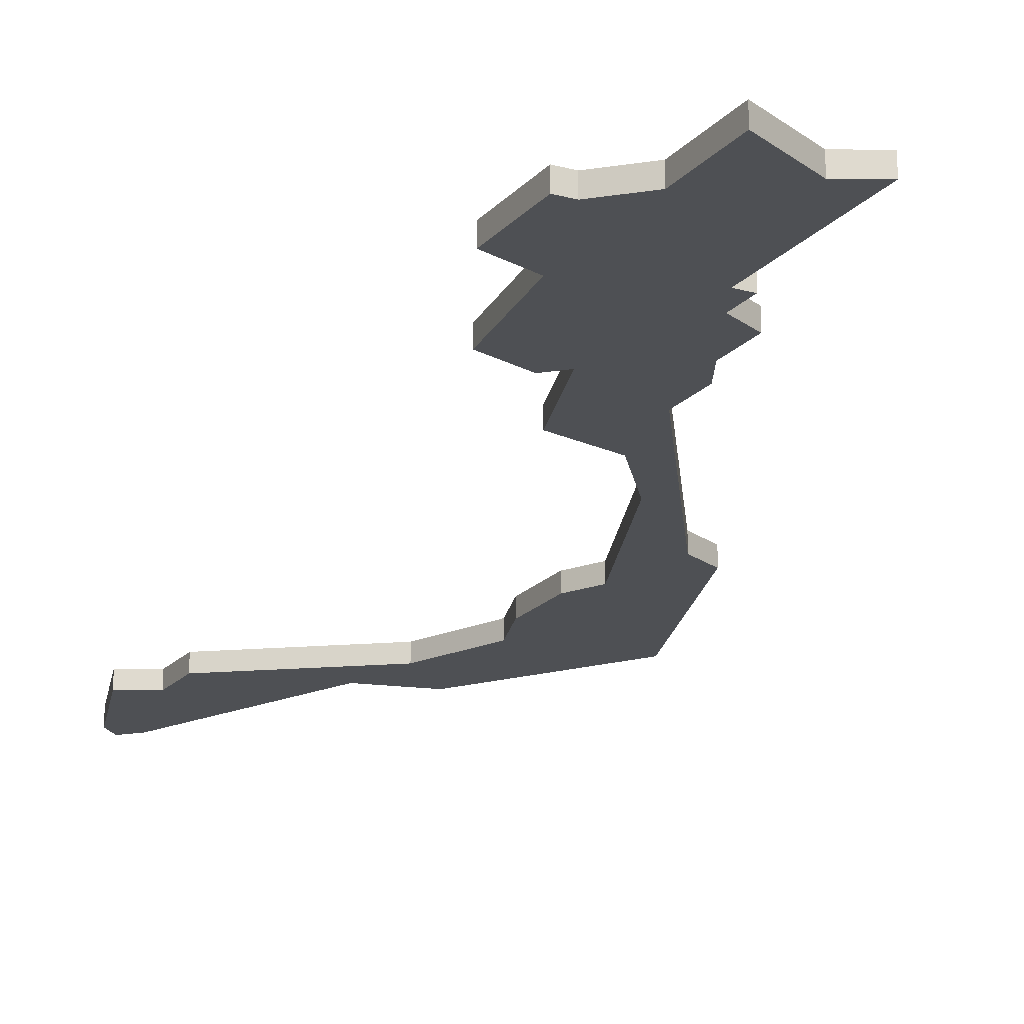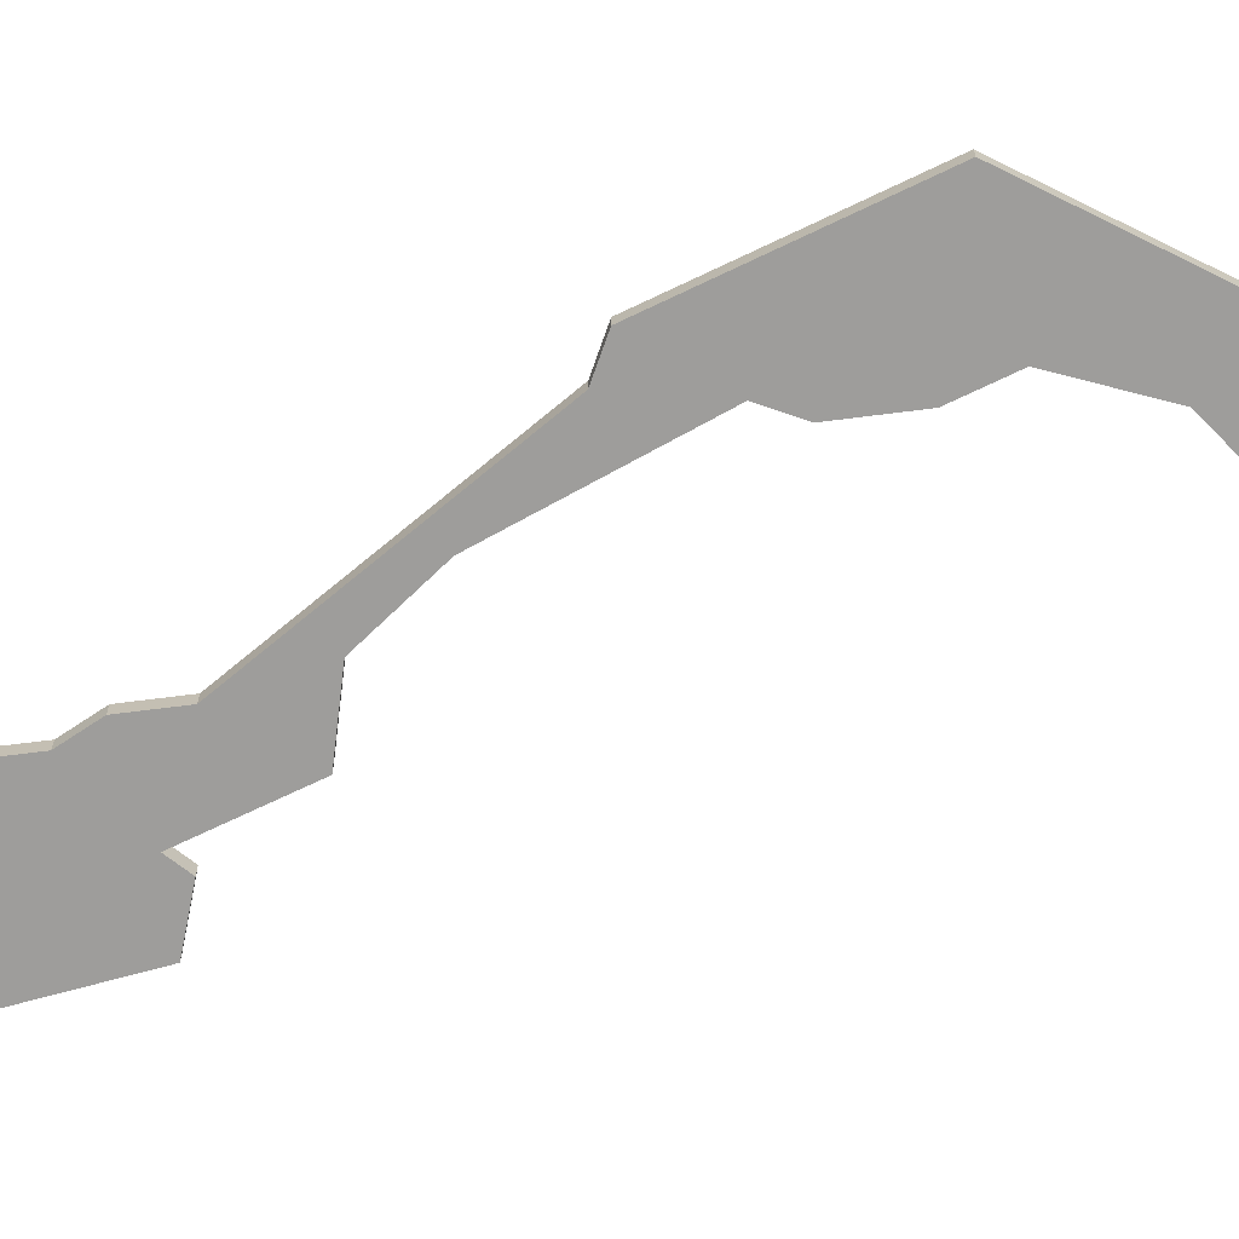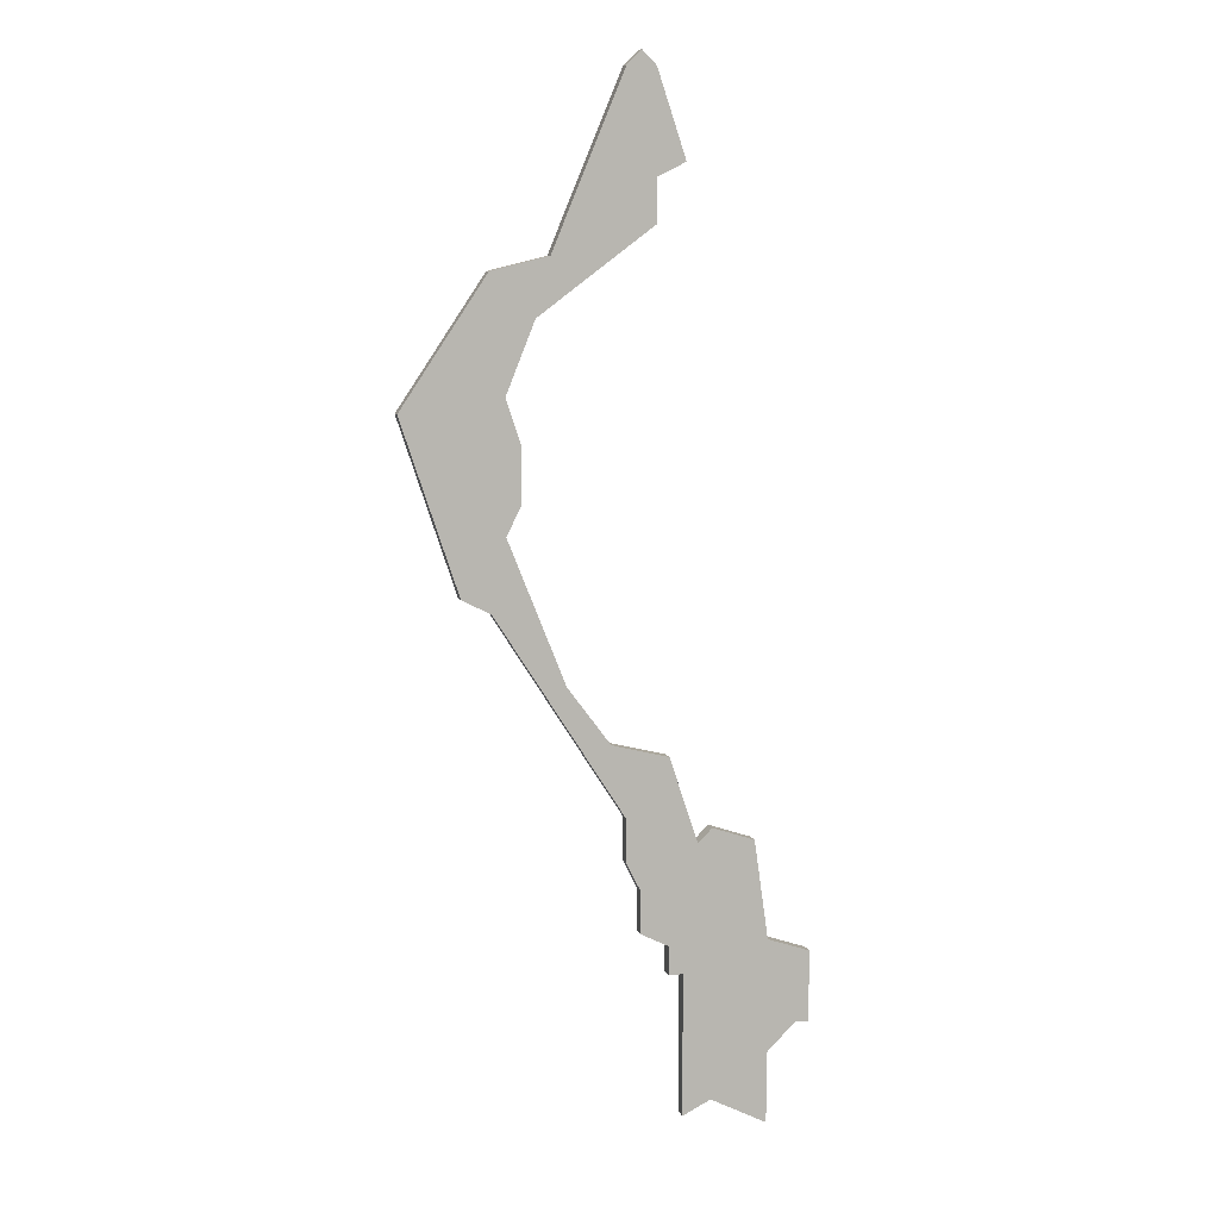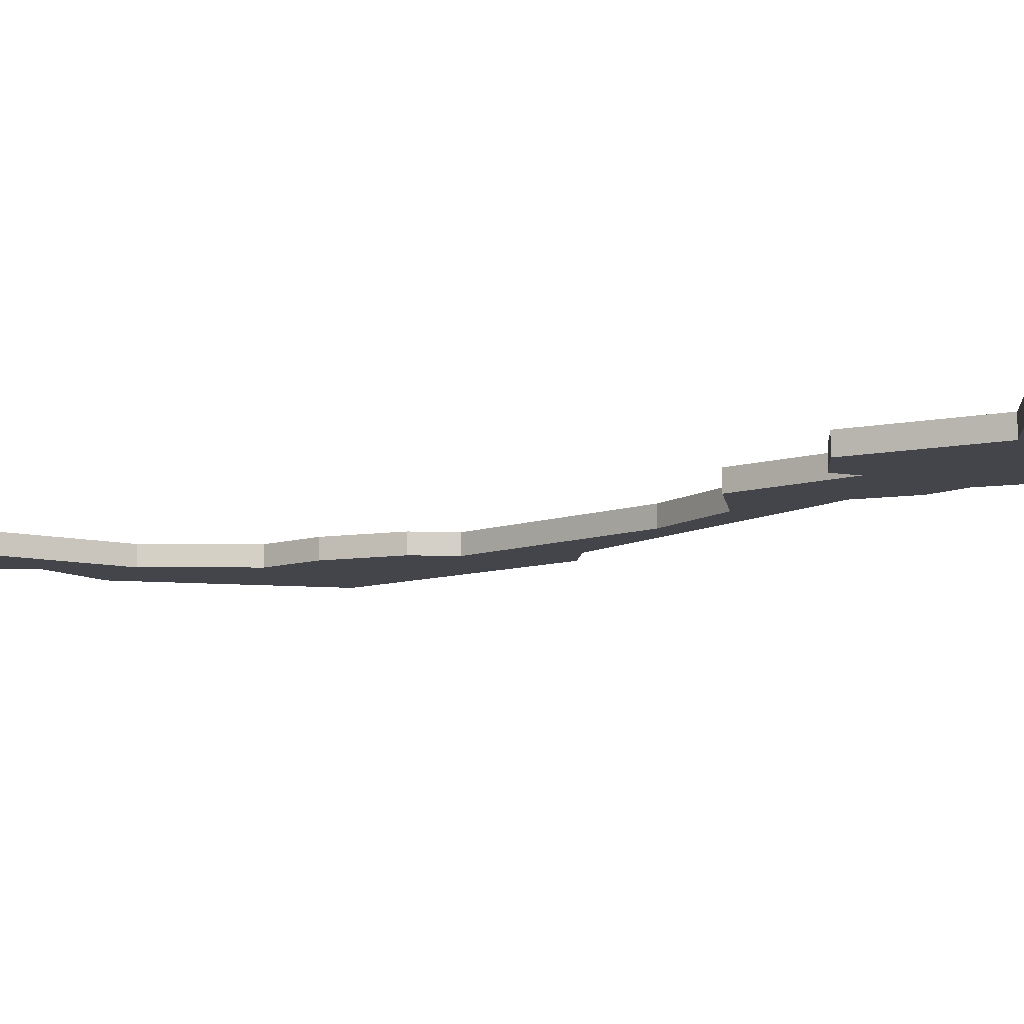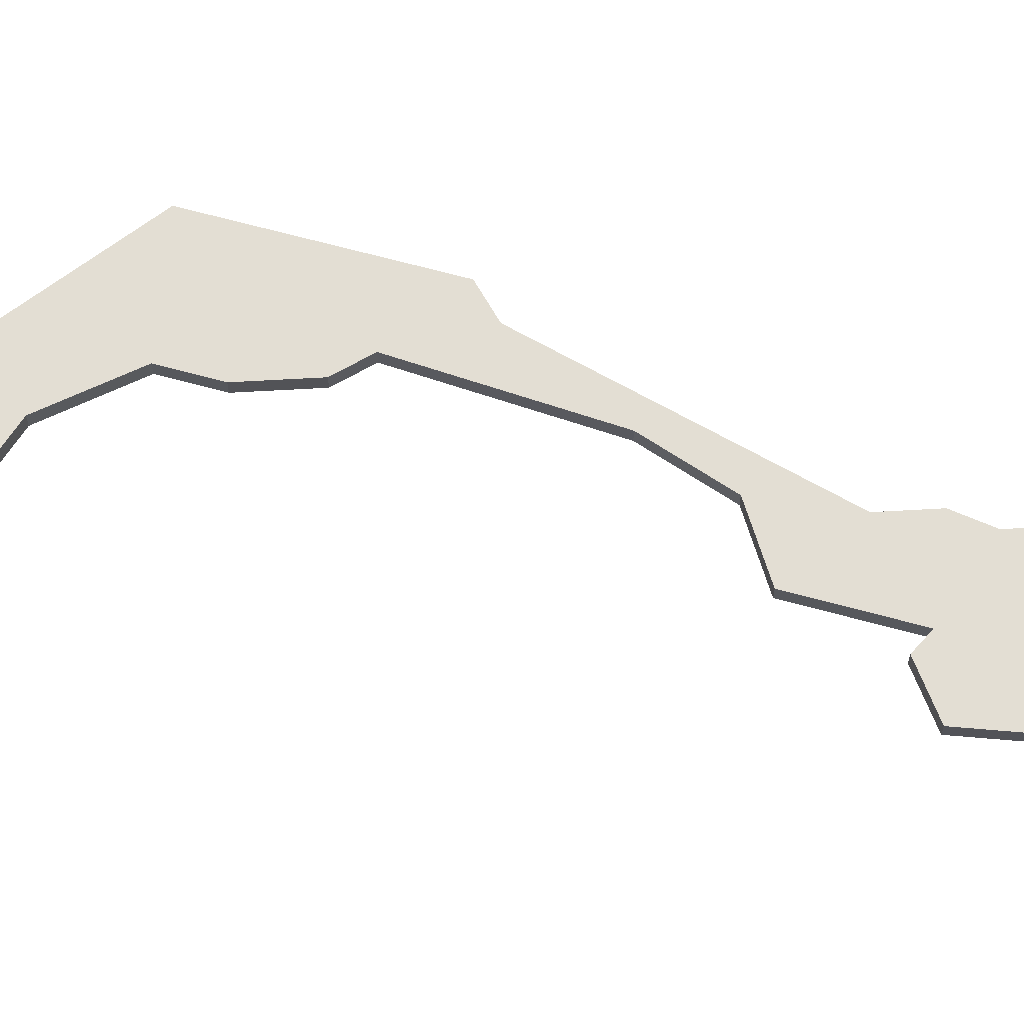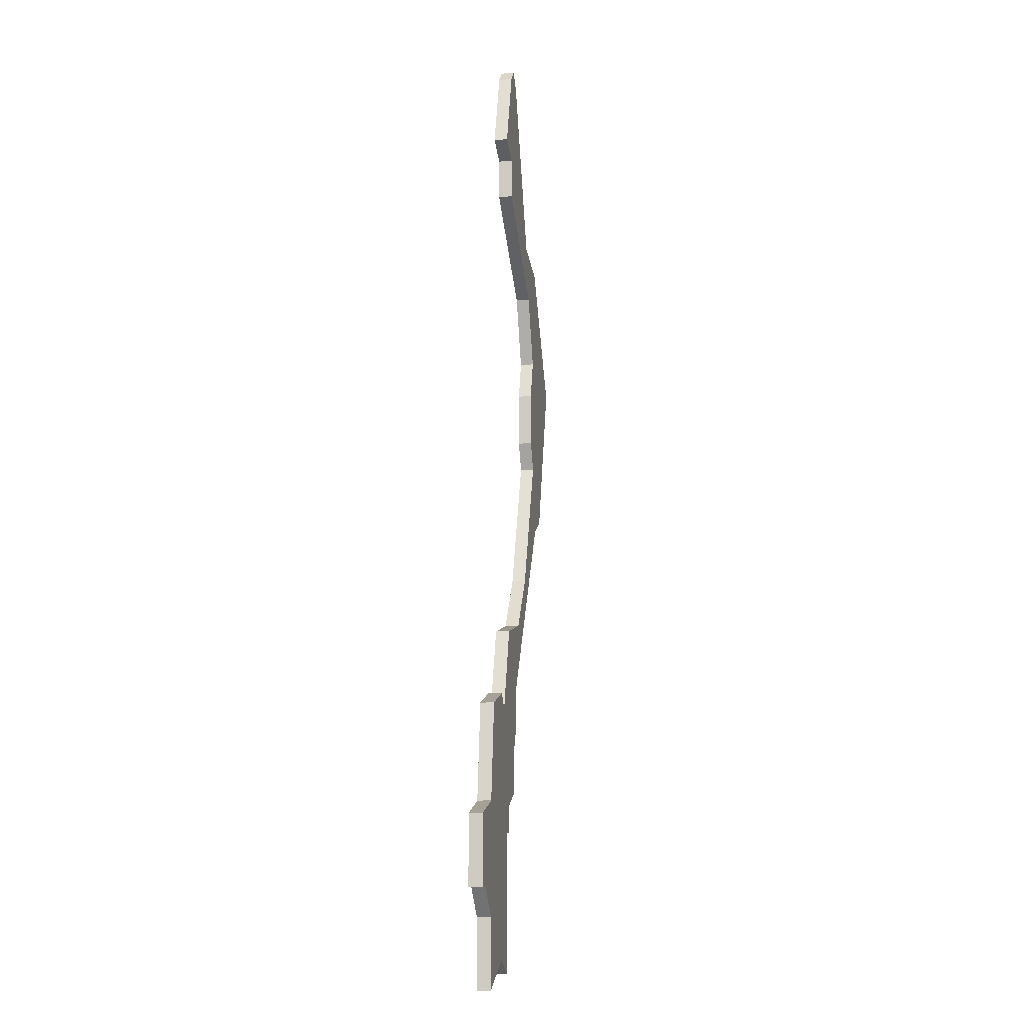
<metadata>
{"format":"obj","ext":"obj","renderer":"f3d","projection":"perspective","resolution":1024,"background":"white","views":[{"elev":-18.9,"azim":-27.9,"up":"+Z"},{"elev":-70.6,"azim":97.2,"up":"+Z"},{"elev":7.9,"azim":165.8,"up":"+Y"},{"elev":-9.2,"azim":-68.7,"up":"+Z"},{"elev":67.3,"azim":-93.2,"up":"+Z"},{"elev":-11.9,"azim":-79.8,"up":"+Y"}]}
</metadata>
<code>
v 4352 -970 0
v 4352 -970 1
v 4335 -986 0
v 4335 -986 1
v 4335 -1005 0
v 4335 -1005 1
v 4342 -980 0
v 4342 -980 1
v 4350 -971 0
v 4350 -971 1
v 4350 -949 0
v 4350 -949 1
v 4341 -985 0
v 4341 -985 1
v 4341 -936 0
v 4341 -936 1
v 4341 -988 0
v 4341 -988 1
v 4349 -957 0
v 4349 -957 1
v 4349 -966 0
v 4349 -966 1
v 4332 -987 0
v 4332 -987 1
v 4340 -935 0
v 4340 -935 1
v 4340 -993 0
v 4340 -993 1
v 4340 -990 0
v 4340 -990 1
v 4348 -960 0
v 4348 -960 1
v 4348 -964 0
v 4348 -964 1
v 4356 -958 0
v 4356 -958 1
v 4331 -1002 0
v 4331 -1002 1
v 4331 -994 0
v 4331 -994 1
v 4331 -1007 0
v 4331 -1007 1
v 4339 -943 0
v 4339 -943 1
v 4339 -936 0
v 4339 -936 1
v 4339 -946 0
v 4339 -946 1
v 4347 -952 0
v 4347 -952 1
v 4338 -994 0
v 4338 -994 1
v 4338 -996 0
v 4338 -996 1
v 4338 -981 0
v 4338 -981 1
v 4346 -948 0
v 4346 -948 1
v 4329 -1000 0
v 4329 -1000 1
v 4337 -942 0
v 4337 -942 1
v 4337 -996 0
v 4337 -996 1
v 4337 -1005 0
v 4337 -1005 1
v 4337 -1006 0
v 4337 -1006 1
v 4345 -976 0
v 4345 -976 1
v 4328 -1000 0
v 4328 -1000 1
v 4328 -995 0
v 4328 -995 1
v 4336 -987 0
v 4336 -987 1
f 5 41 37
f 59 71 73
f 59 63 37
f 65 67 5
f 51 53 63
f 5 63 65
f 37 63 5
f 63 59 39
f 39 59 73
f 3 75 23
f 39 23 75
f 75 51 39
f 57 47 43
f 45 43 61
f 75 29 51
f 75 55 13
f 39 51 63
f 17 29 75
f 17 75 13
f 13 55 7
f 69 13 7
f 1 9 21
f 69 21 9
f 13 69 9
f 35 1 21
f 11 49 57
f 57 43 15
f 25 15 45
f 15 43 45
f 47 57 49
f 35 33 31
f 11 35 19
f 31 19 35
f 19 49 11
f 35 21 33
f 27 51 29
f 38 42 6
f 74 72 60
f 38 64 60
f 6 68 66
f 64 54 52
f 66 64 6
f 6 64 38
f 40 60 64
f 74 60 40
f 24 76 4
f 76 24 40
f 40 52 76
f 44 48 58
f 62 44 46
f 52 30 76
f 14 56 76
f 64 52 40
f 76 30 18
f 14 76 18
f 8 56 14
f 8 14 70
f 22 10 2
f 10 22 70
f 10 70 14
f 22 2 36
f 58 50 12
f 16 44 58
f 46 16 26
f 46 44 16
f 50 58 48
f 32 34 36
f 20 36 12
f 36 20 32
f 12 50 20
f 34 22 36
f 30 52 28
f 40 24 39
f 39 24 23
f 74 40 73
f 73 40 39
f 72 74 71
f 71 74 73
f 60 72 59
f 59 72 71
f 38 60 37
f 37 60 59
f 42 38 41
f 41 38 37
f 6 42 5
f 5 42 41
f 68 6 67
f 67 6 5
f 66 68 65
f 65 68 67
f 64 66 63
f 63 66 65
f 54 64 53
f 53 64 63
f 52 54 51
f 51 54 53
f 28 52 27
f 27 52 51
f 30 28 29
f 29 28 27
f 18 30 17
f 17 30 29
f 14 18 13
f 13 18 17
f 10 14 9
f 9 14 13
f 2 10 1
f 1 10 9
f 36 2 35
f 35 2 1
f 12 36 11
f 11 36 35
f 58 12 57
f 57 12 11
f 16 58 15
f 15 58 57
f 26 16 25
f 25 16 15
f 46 26 45
f 45 26 25
f 62 46 61
f 61 46 45
f 44 62 43
f 43 62 61
f 48 44 47
f 47 44 43
f 50 48 49
f 49 48 47
f 20 50 19
f 19 50 49
f 32 20 31
f 31 20 19
f 34 32 33
f 33 32 31
f 22 34 21
f 21 34 33
f 70 22 69
f 69 22 21
f 8 70 7
f 7 70 69
f 56 8 55
f 55 8 7
f 76 56 75
f 75 56 55
f 24 4 23
f 23 4 3
f 4 76 3
f 3 76 75

</code>
